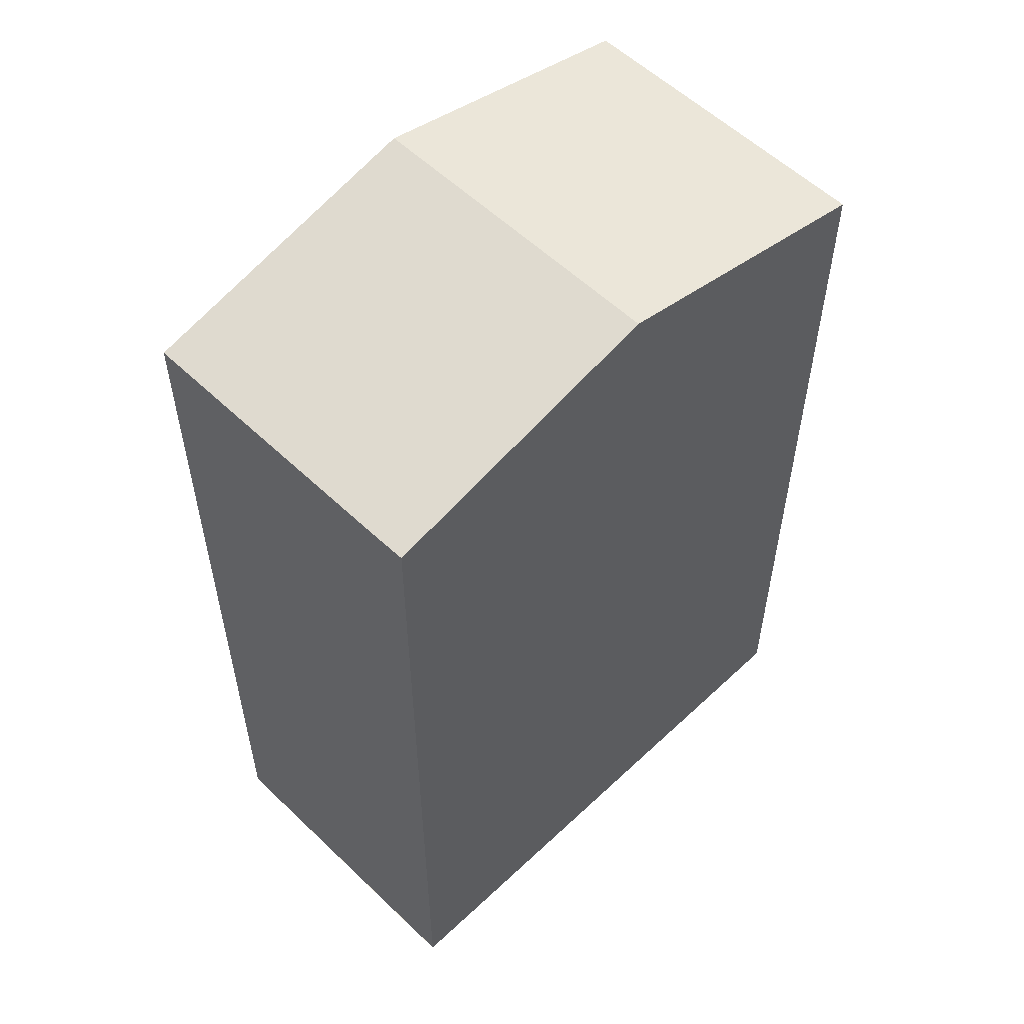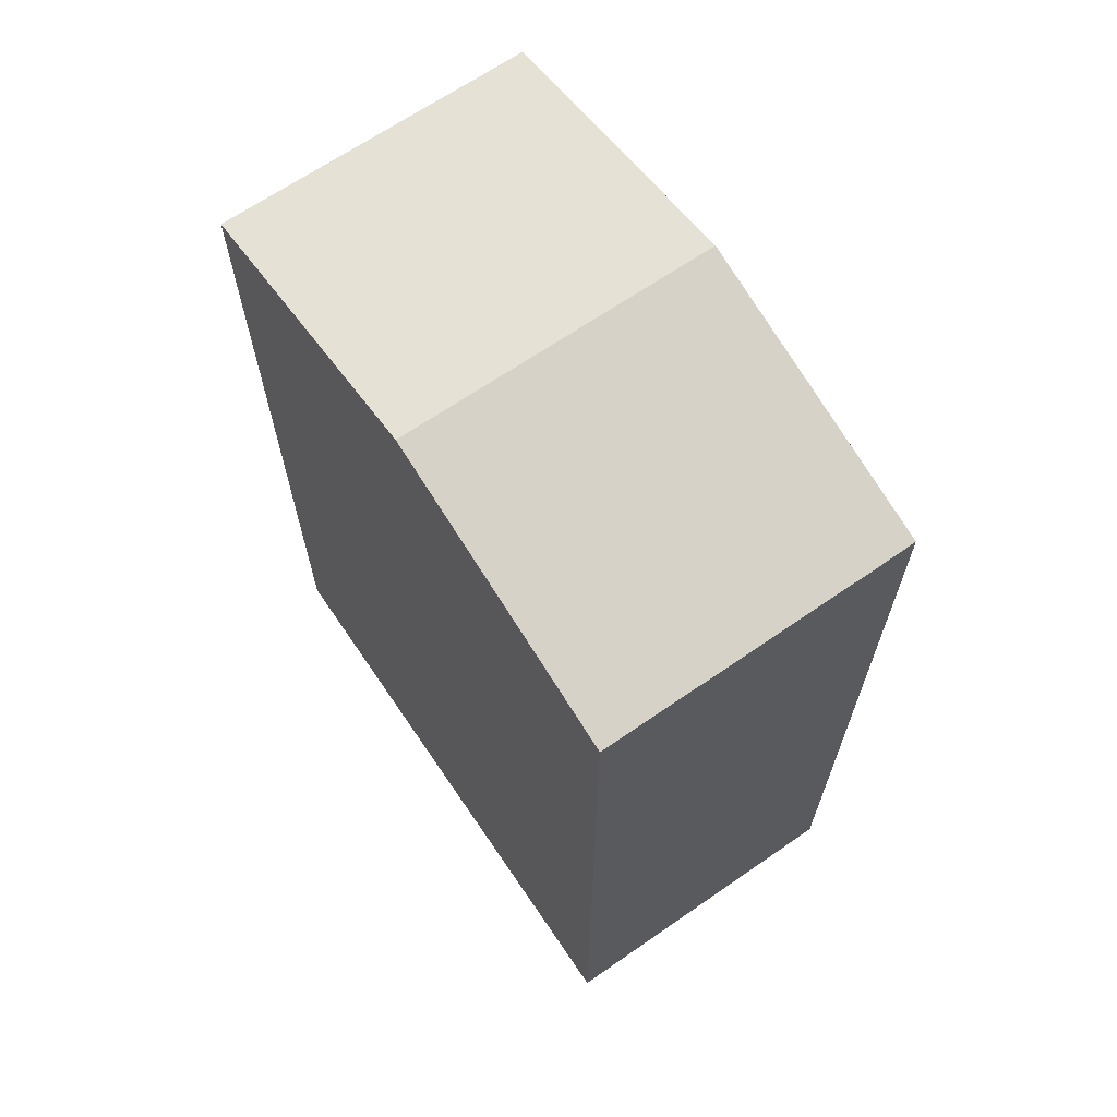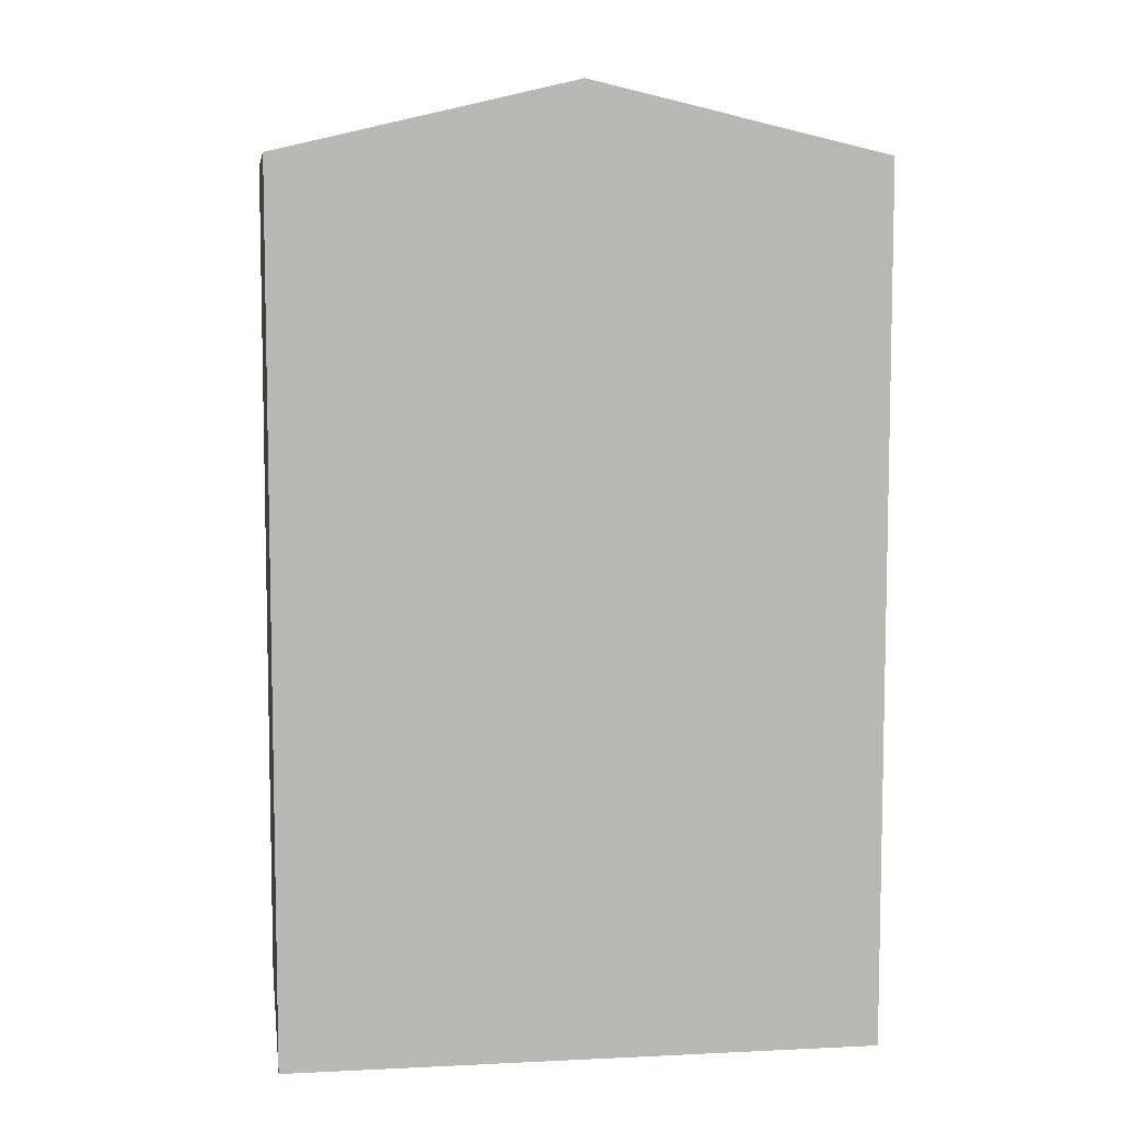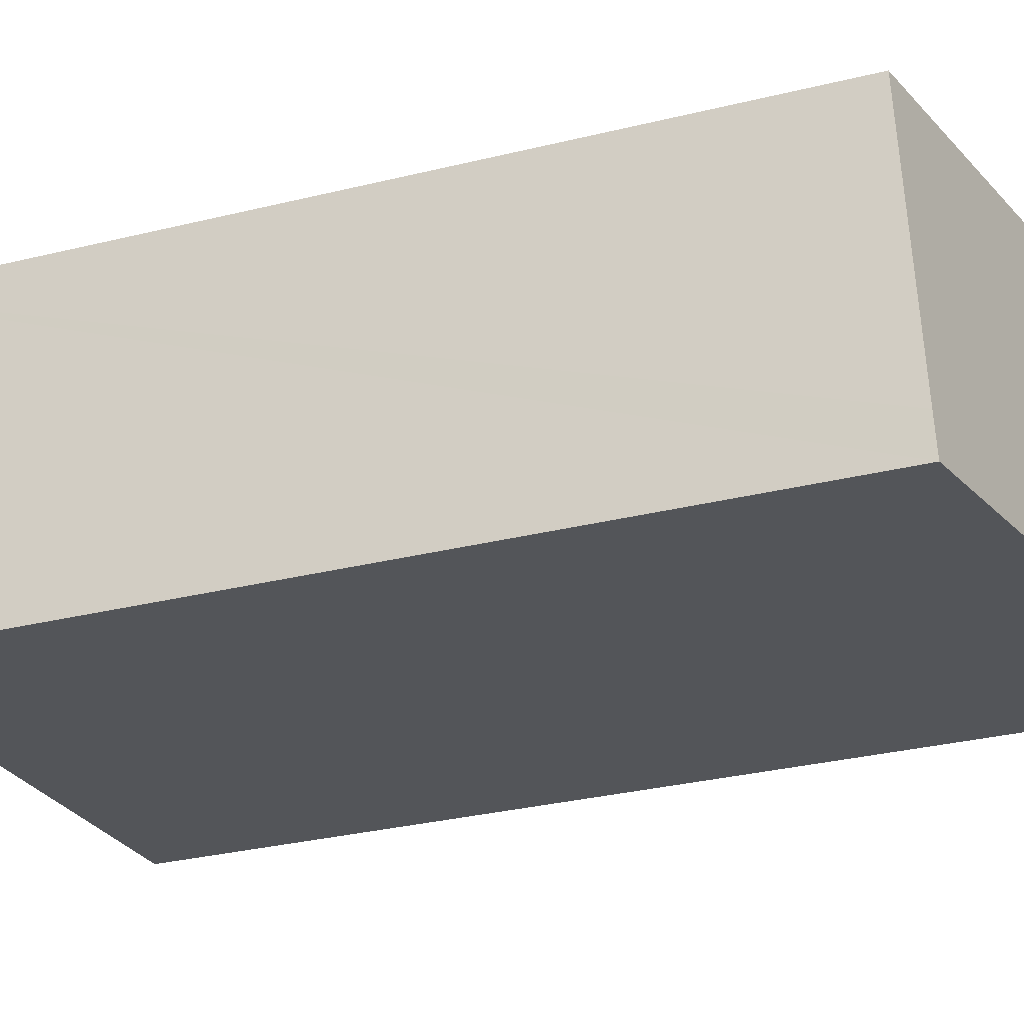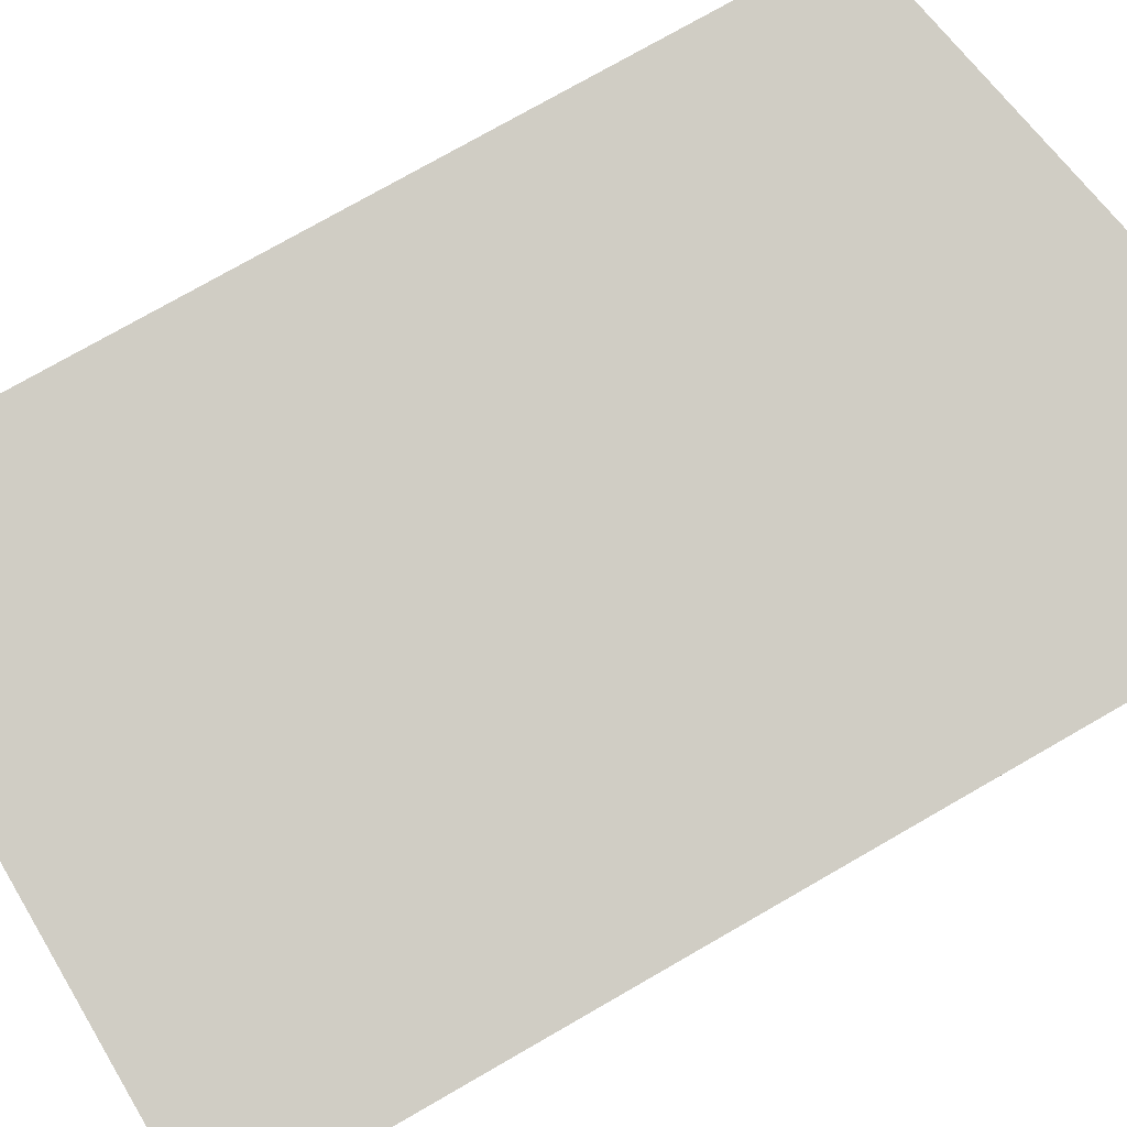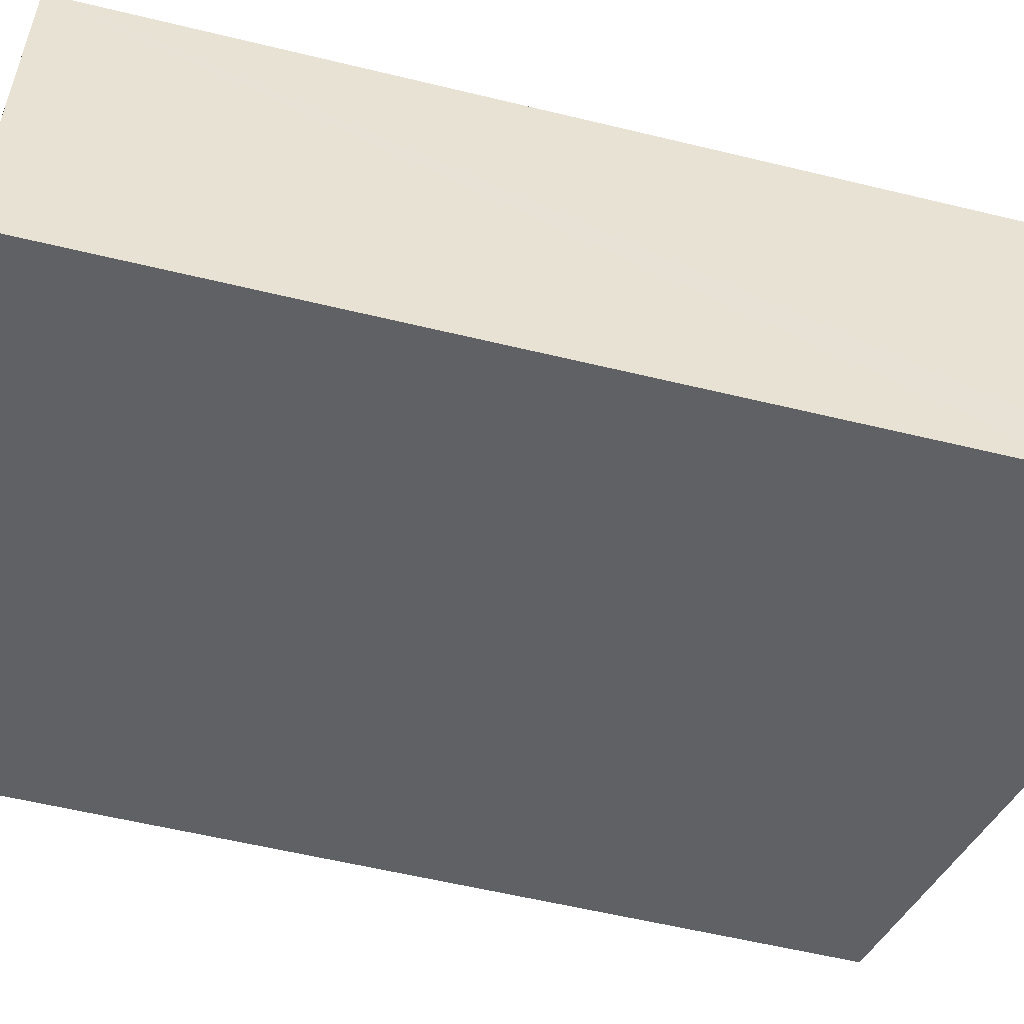
<metadata>
{"format":"obj","ext":"obj","renderer":"f3d","projection":"perspective","resolution":1024,"background":"white","views":[{"elev":55.9,"azim":144.5,"up":"+Y"},{"elev":67.4,"azim":64.8,"up":"+Y"},{"elev":7.7,"azim":1.2,"up":"+Y"},{"elev":-33.2,"azim":108.4,"up":"+Z"},{"elev":76.6,"azim":60.2,"up":"+Z"},{"elev":-57.9,"azim":75.9,"up":"+Z"}]}
</metadata>
<code>
v  6.336 20.43 -1.001
v  1.122 18.93 6.91
v  7.458 20.43 5.909
v  0.153 18.93 0.918
v  0 18.93 1.159e-15
v  12.8 18.93 -1.128
v  13.8 18.93 4.906
v  12.64 18.94 -1.997
v  0 0 0
v  1.122 -4.231e-16 6.91
v  0.153 -5.621e-17 0.918
v  13.8 -3.004e-16 4.906
v  7.458 -3.618e-16 5.909
v  12.64 1.223e-16 -1.997
v  12.8 6.907e-17 -1.128
v  6.336 6.129e-17 -1.001
g defaultobject
f 1 2 3
f 2 1 4
f 4 1 5
f 6 3 7
f 3 6 1
f 1 6 8
f 9 4 5
f 4 9 2
f 2 9 10
f 10 9 11
f 10 3 2
f 3 10 7
f 7 10 12
f 12 10 13
f 12 6 7
f 6 12 8
f 8 12 14
f 14 12 15
f 1 9 5
f 9 1 8
f 9 8 16
f 16 8 14
f 13 15 12
f 15 13 10
f 15 10 14
f 14 10 16
f 16 10 11
f 16 11 9

</code>
